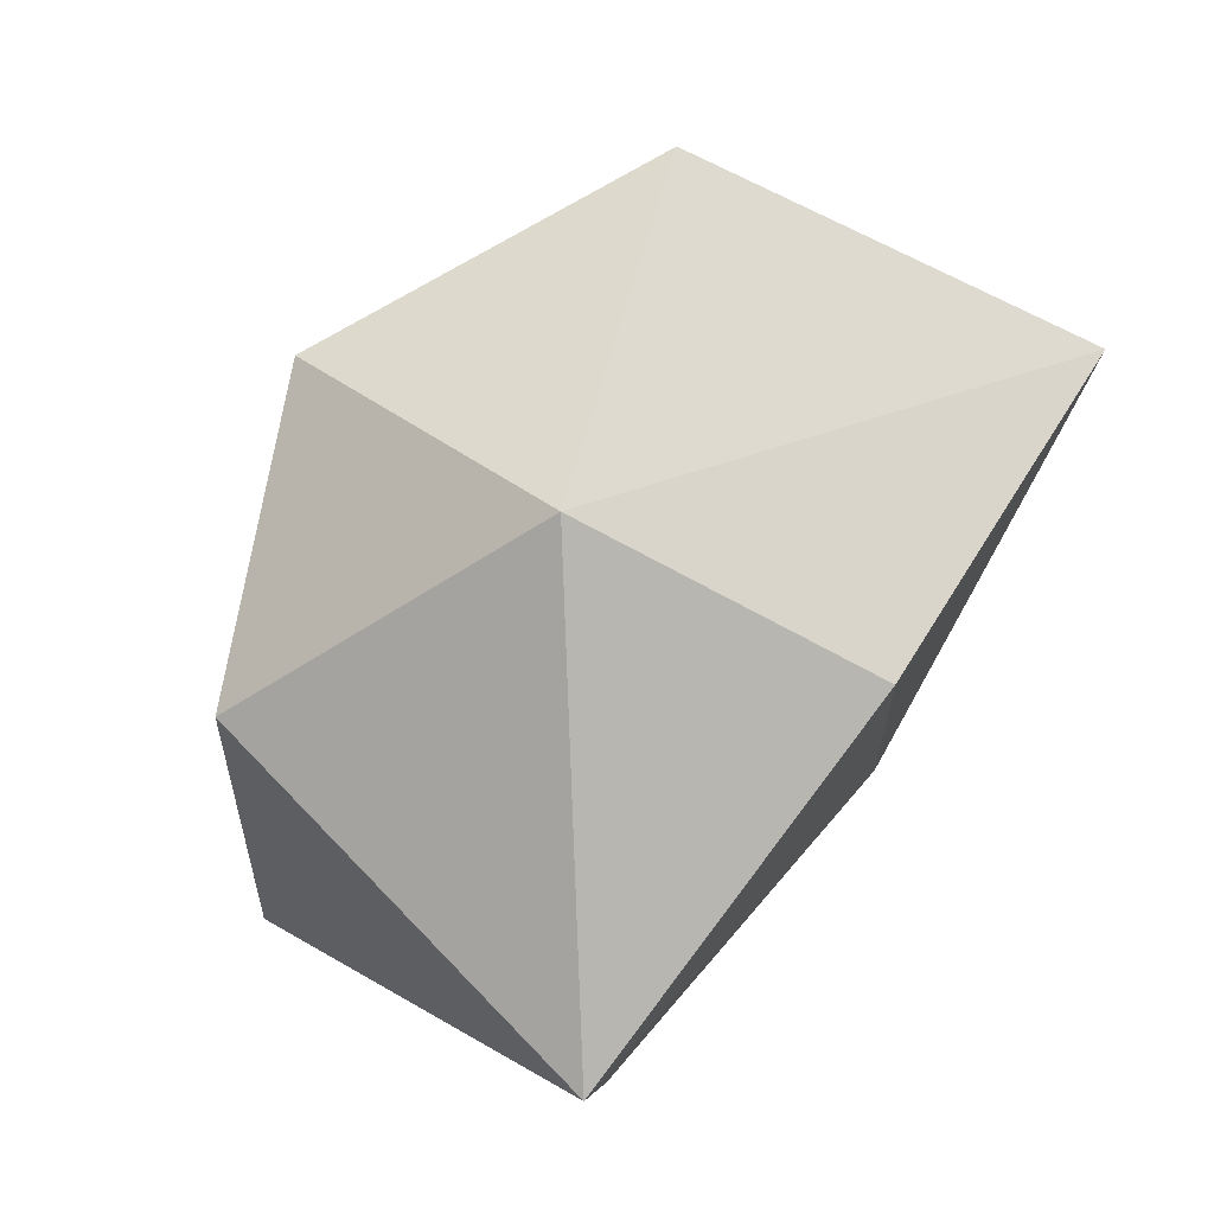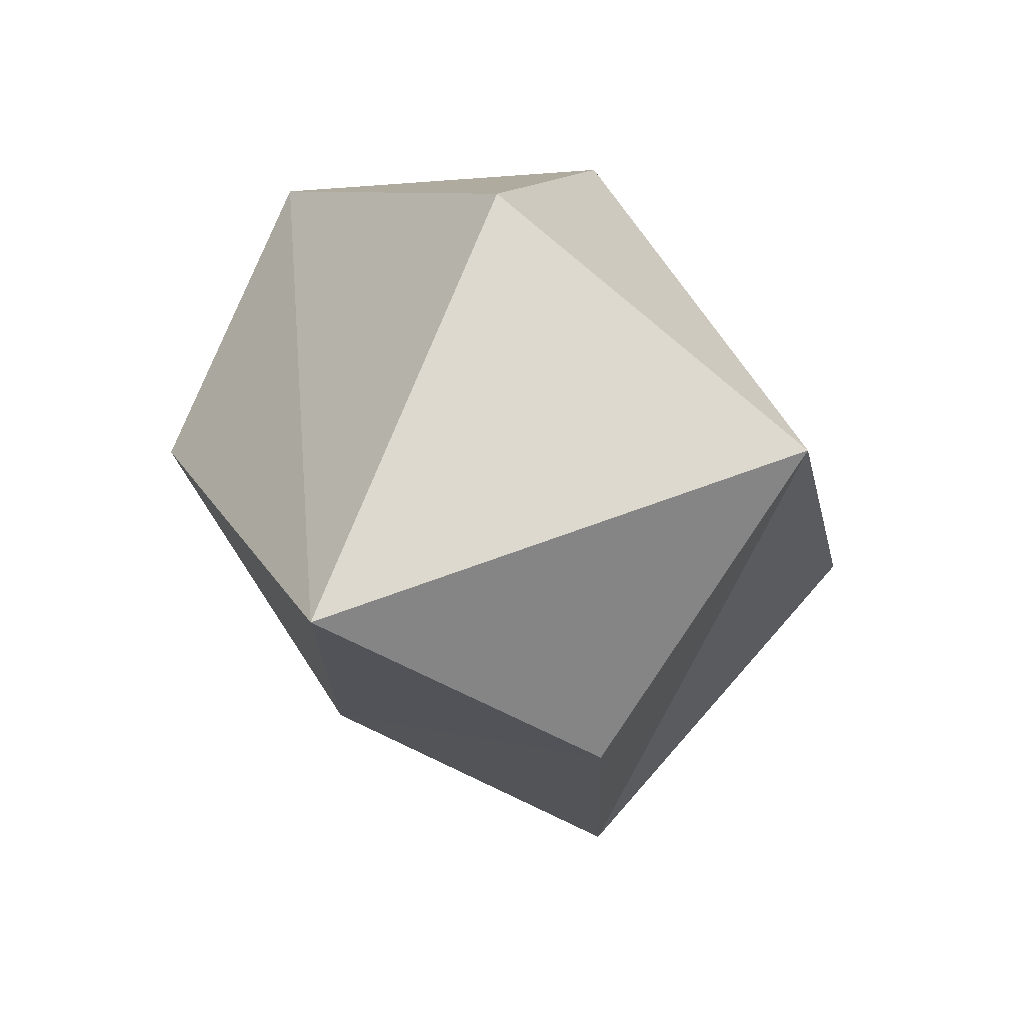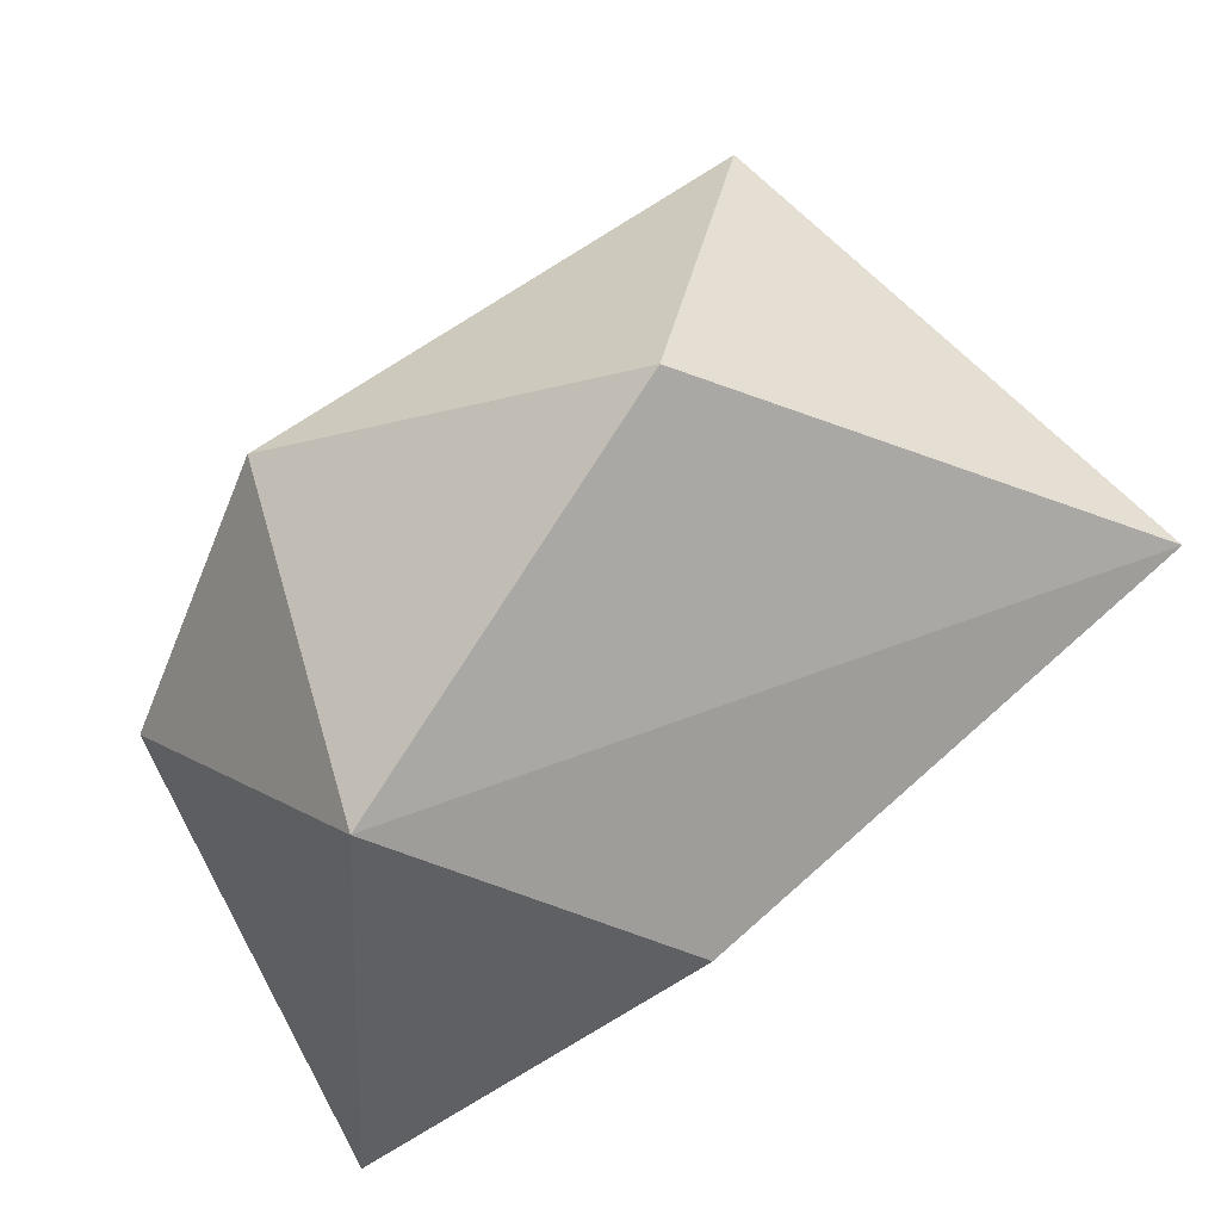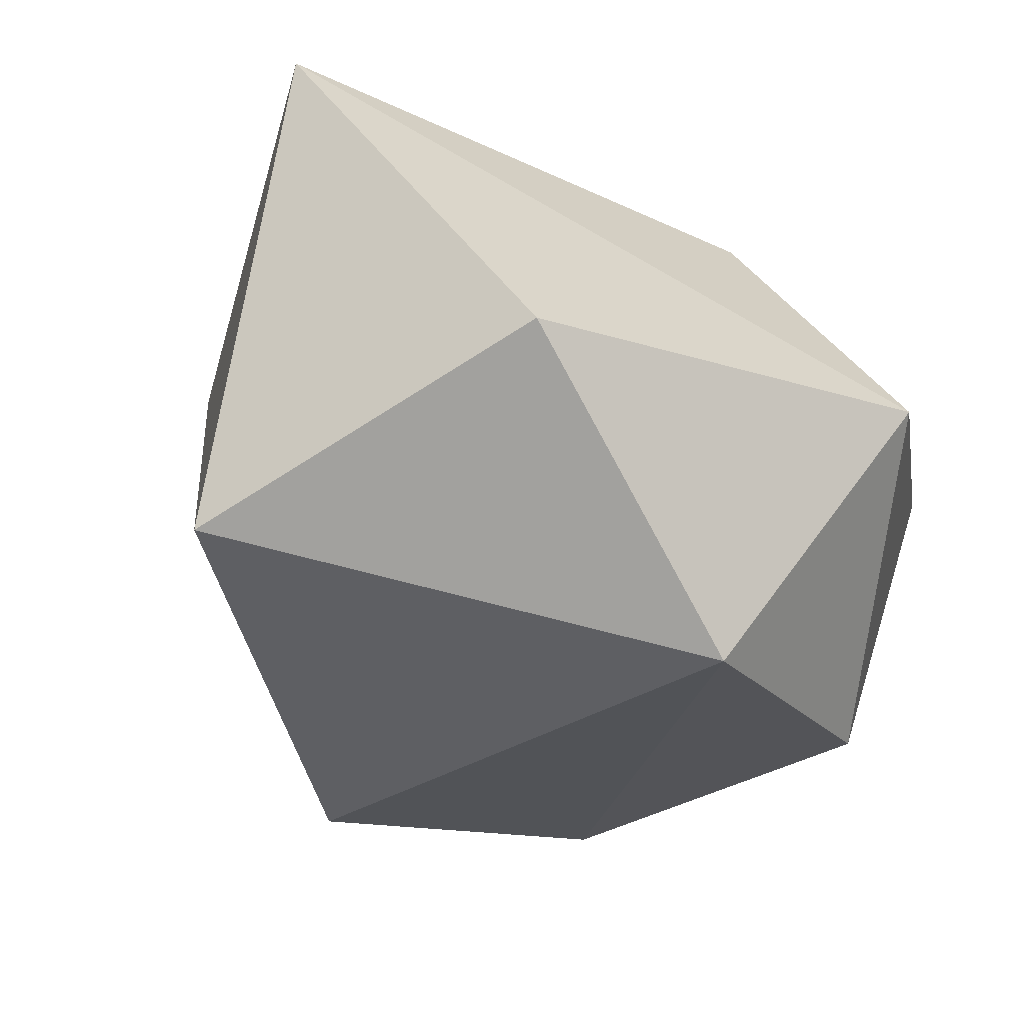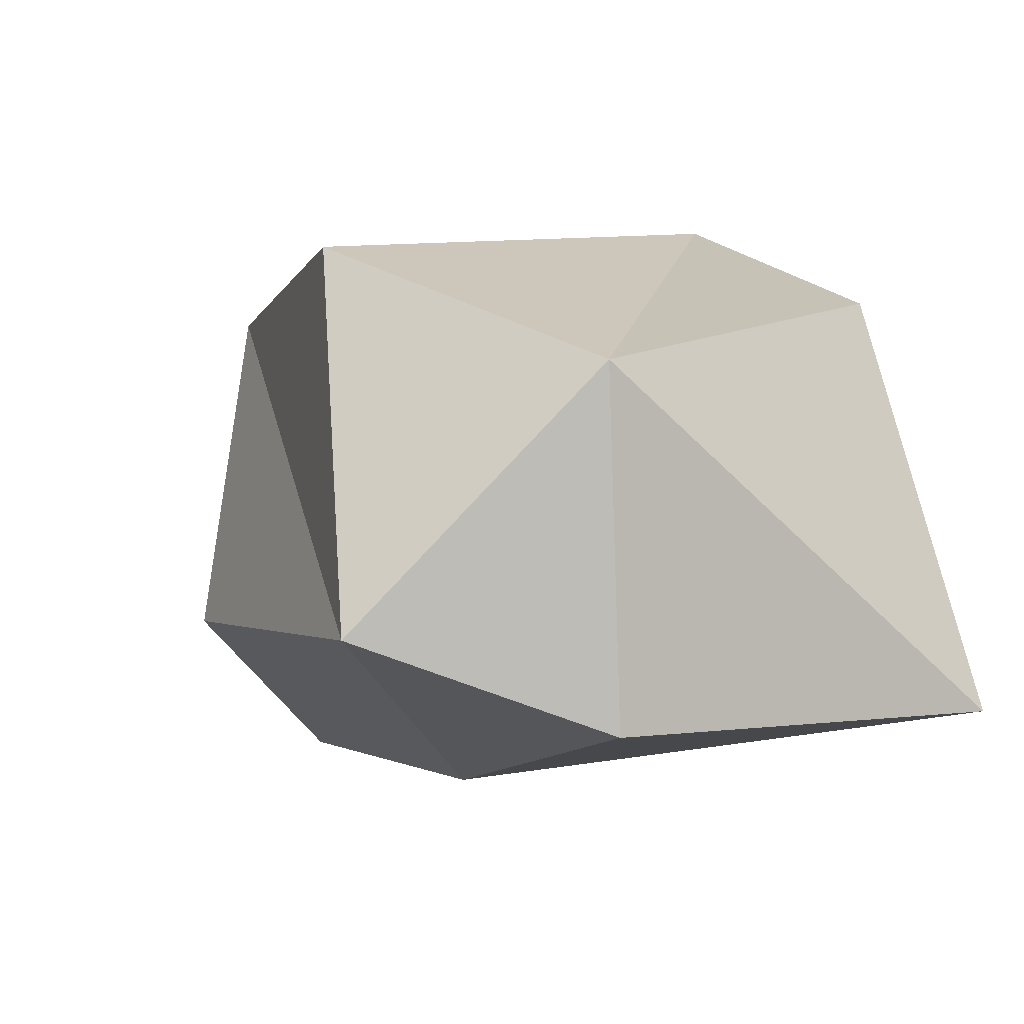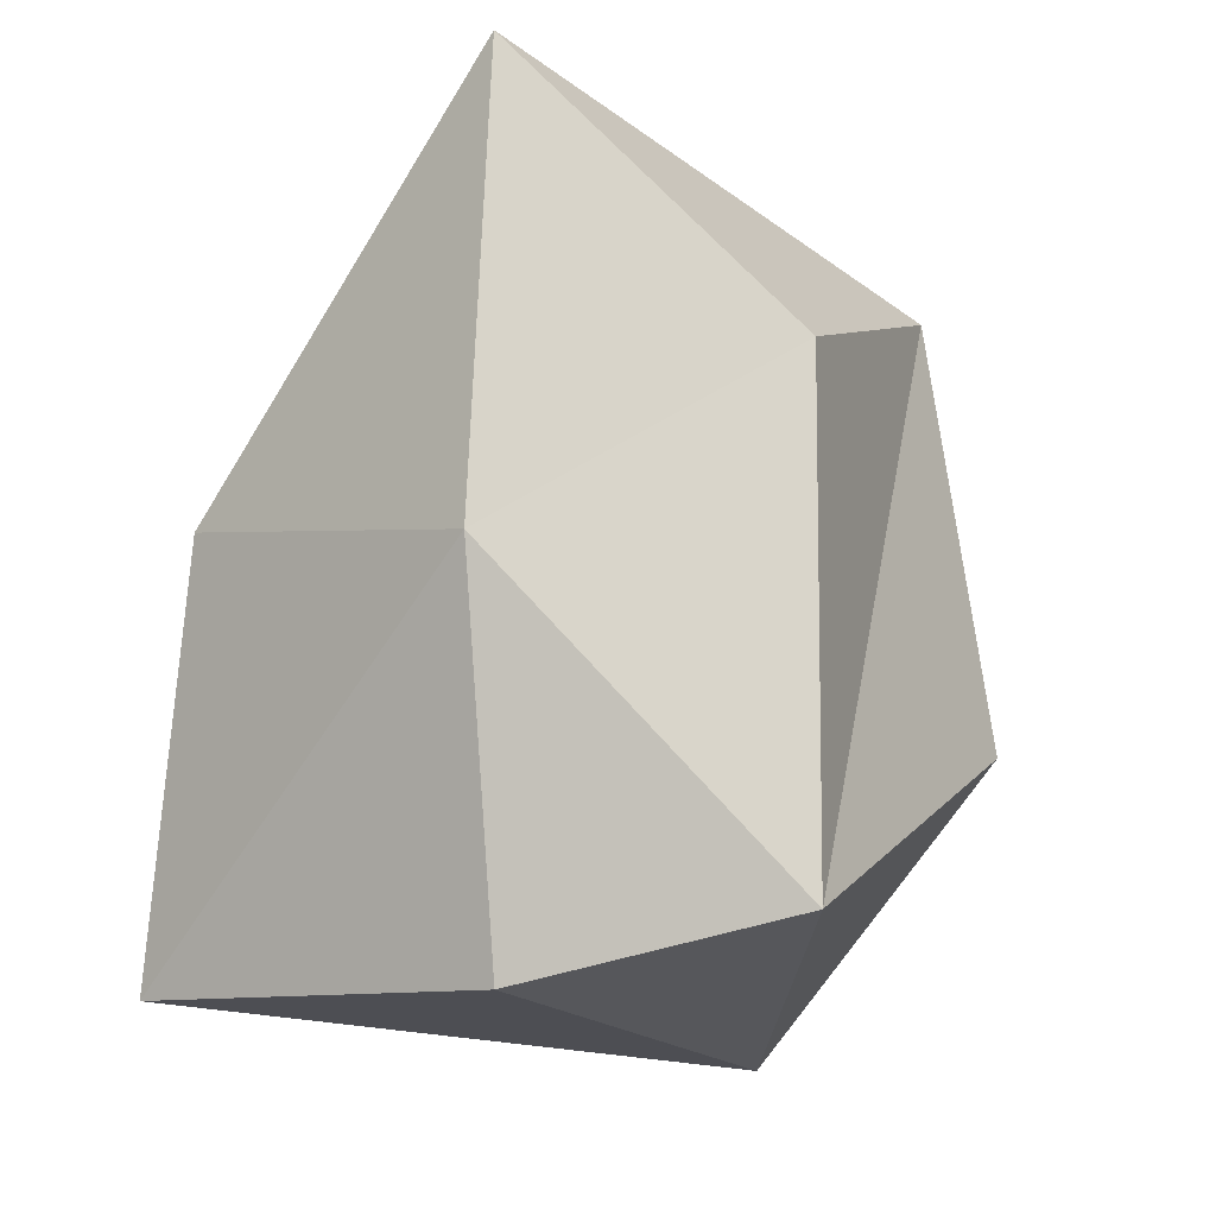
<metadata>
{"format":"obj","ext":"obj","renderer":"f3d","projection":"perspective","resolution":1024,"background":"white","views":[{"elev":16.4,"azim":48.3,"up":"+Y"},{"elev":-49.8,"azim":173.0,"up":"+Z"},{"elev":55.4,"azim":73.7,"up":"+Y"},{"elev":74.0,"azim":-53.7,"up":"+Y"},{"elev":-63.3,"azim":-54.9,"up":"+Y"},{"elev":-49.8,"azim":165.9,"up":"+Y"}]}
</metadata>
<code>
o Cube
v 0.4847 1.696 -2.335
v 0.2508 -0.3087 -0.9546
v 0.85 1.602 1.643
v 1.232 -0.8849 1.857
v -2.079 2.033 -1.001
v -1.509 -1.754 -0.4142
v -0.9942 1.982 1.65
v -1.755 -1.085 1.399
v -0.2989 2.849 -0.07616
v -0.628 0.501 2.407
v -2.723 0.1846 0.227
v 1.397 0.6561 0.1559
v -1.167 0.4362 -1.855
v -0.24 -1.768 0.414
f 1 5 9
f 4 10 8
f 8 7 11
f 6 2 14
f 2 12 4
f 6 5 13
f 9 5 7
f 7 3 9
f 3 1 9
f 8 10 7
f 7 10 3
f 3 10 4
f 11 7 5
f 5 6 11
f 6 8 11
f 4 12 3
f 3 12 1
f 1 12 2
f 13 5 1
f 1 2 13
f 2 6 13
f 14 2 4
f 4 8 14
f 8 6 14

</code>
